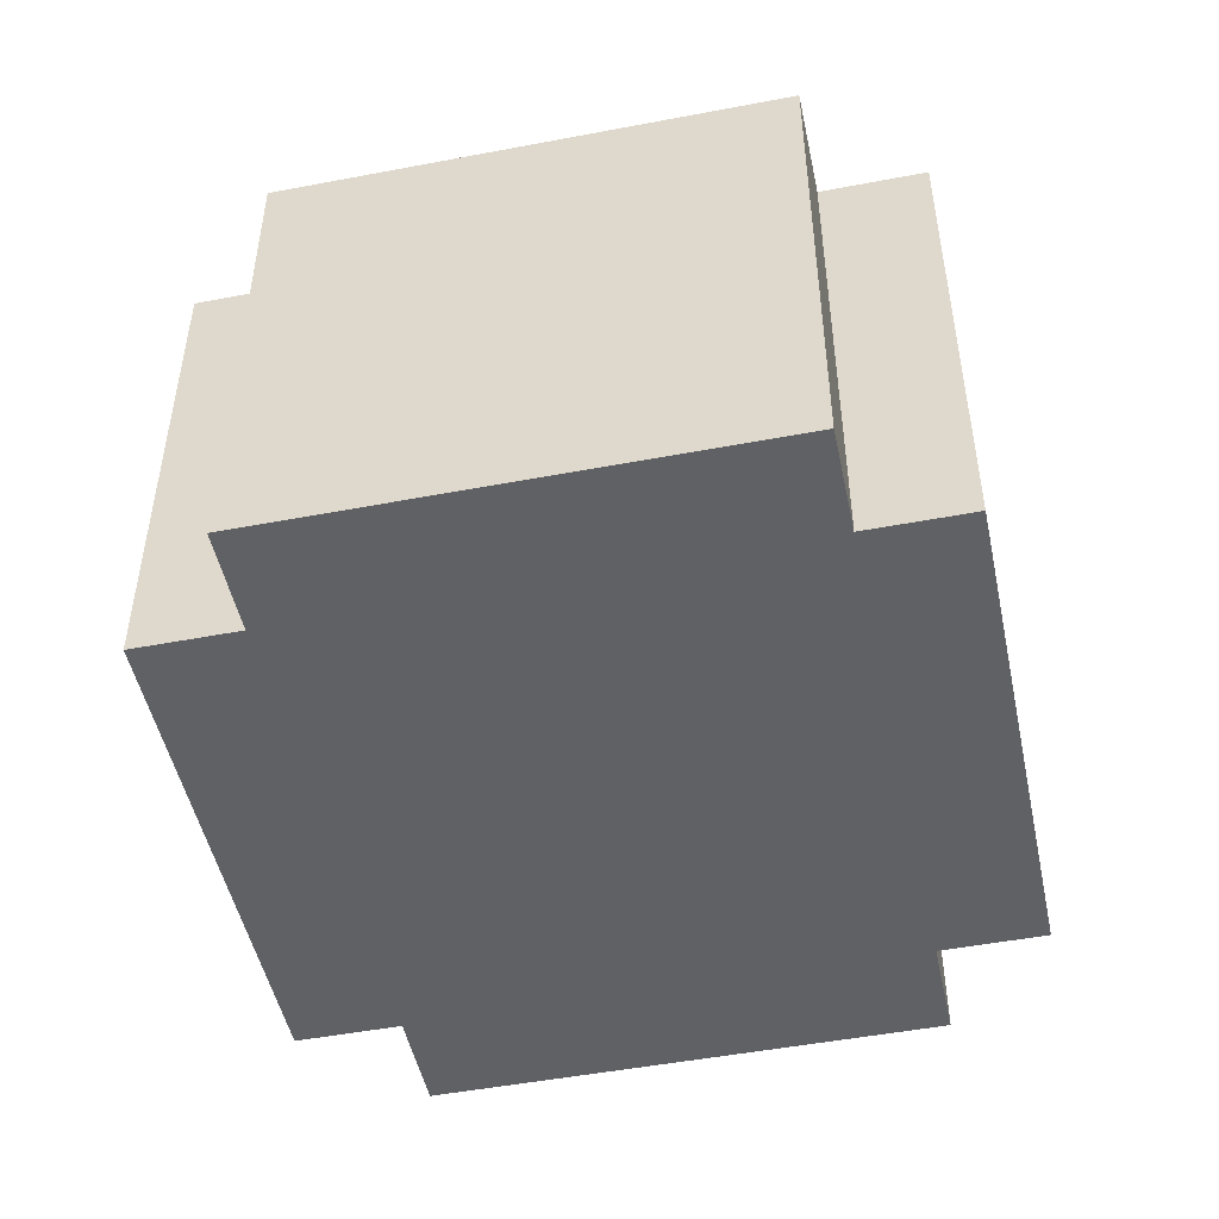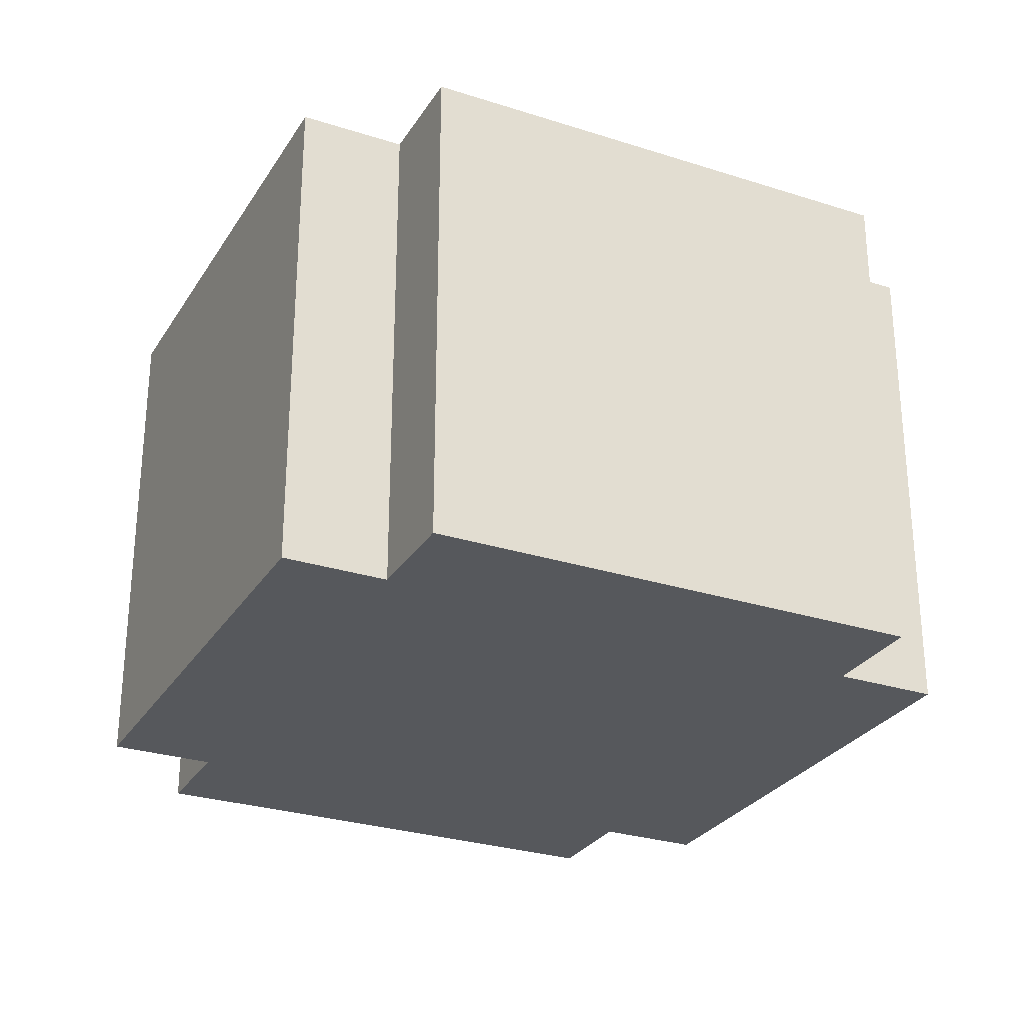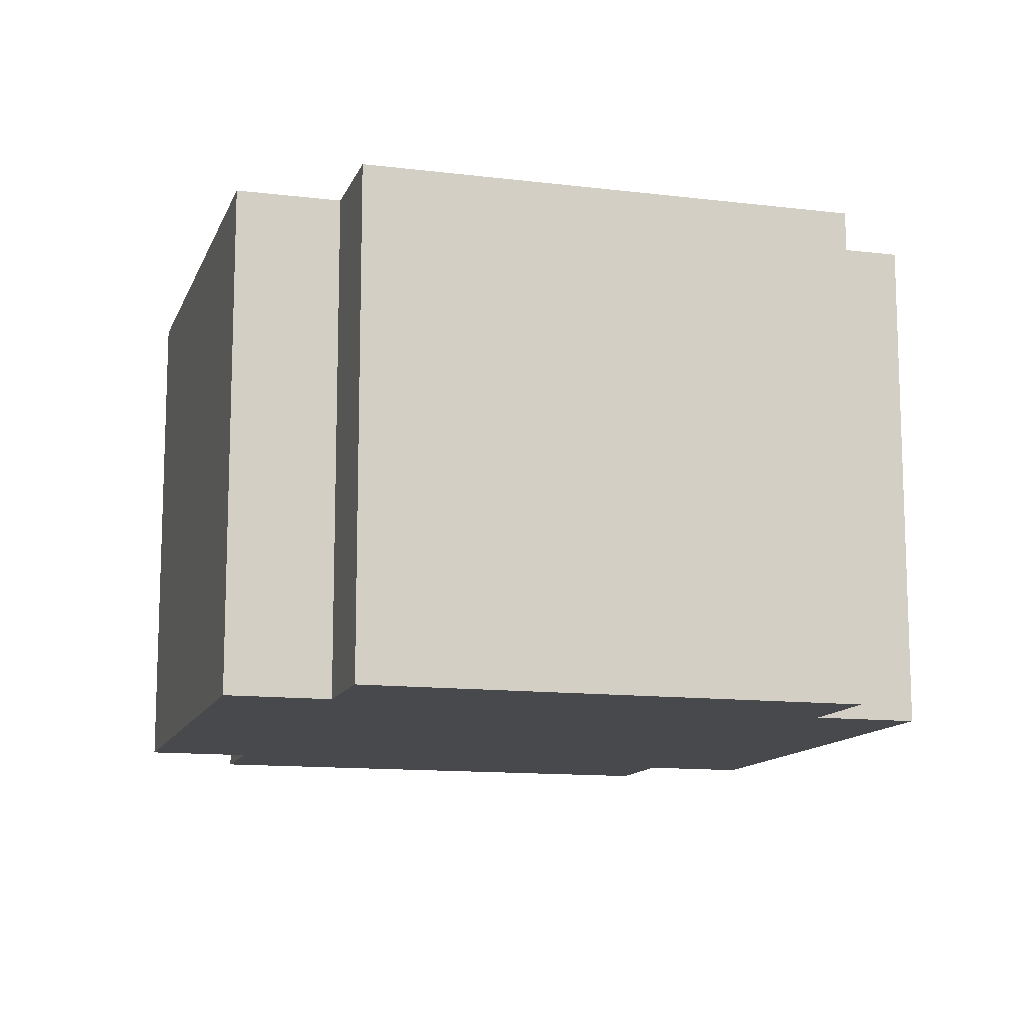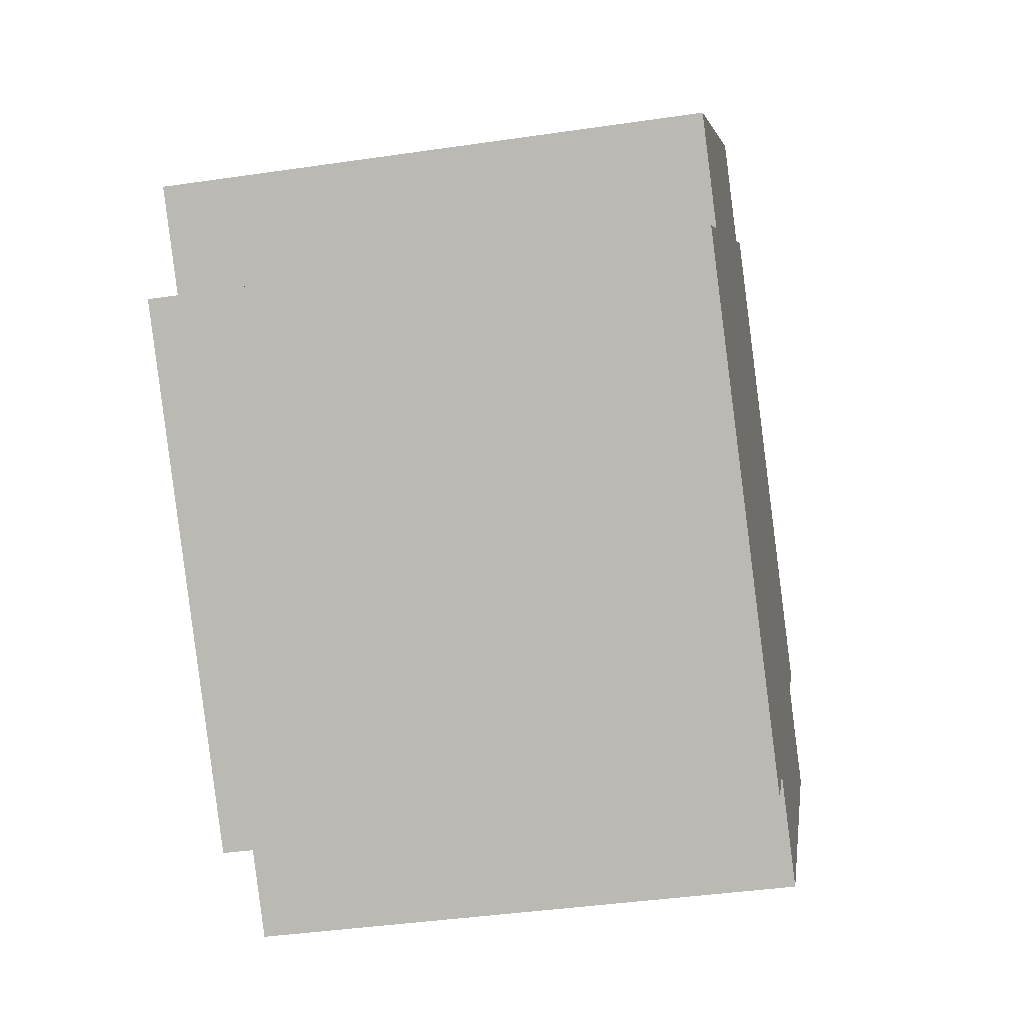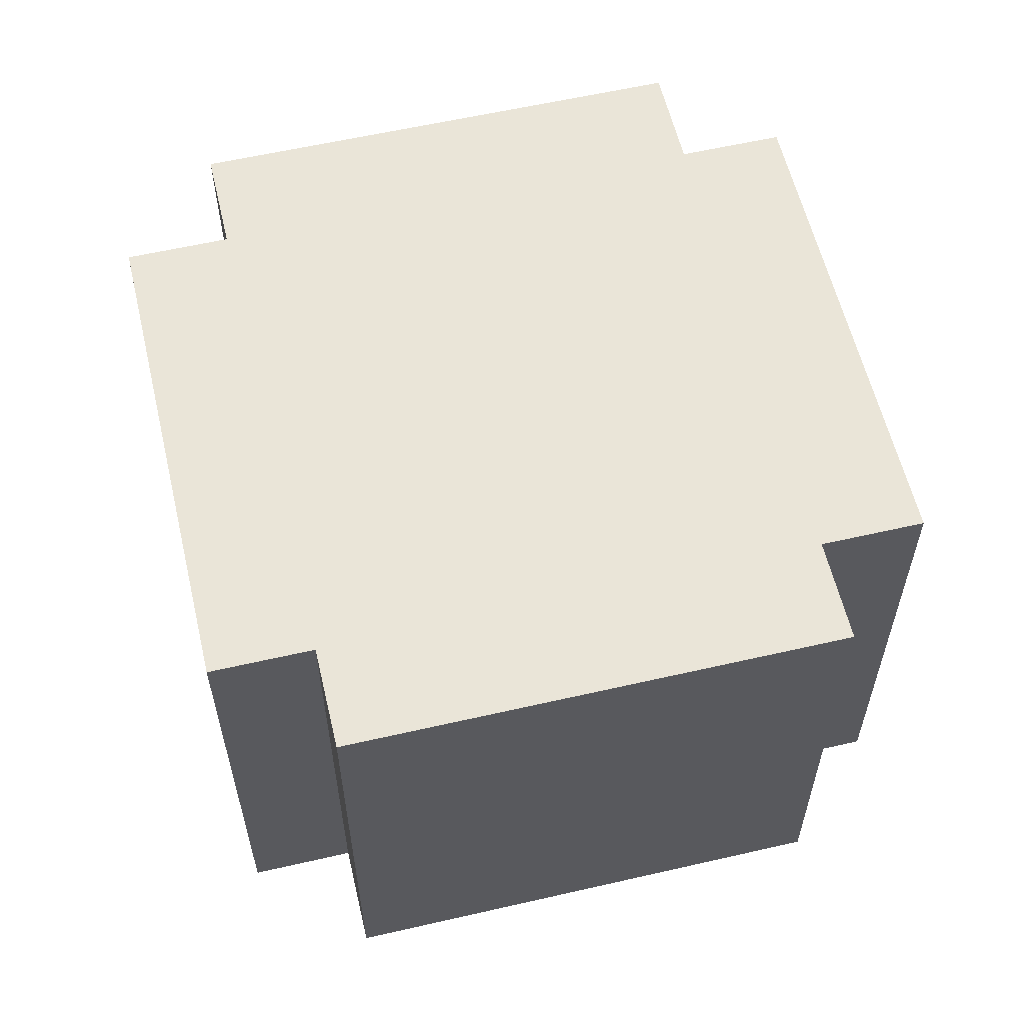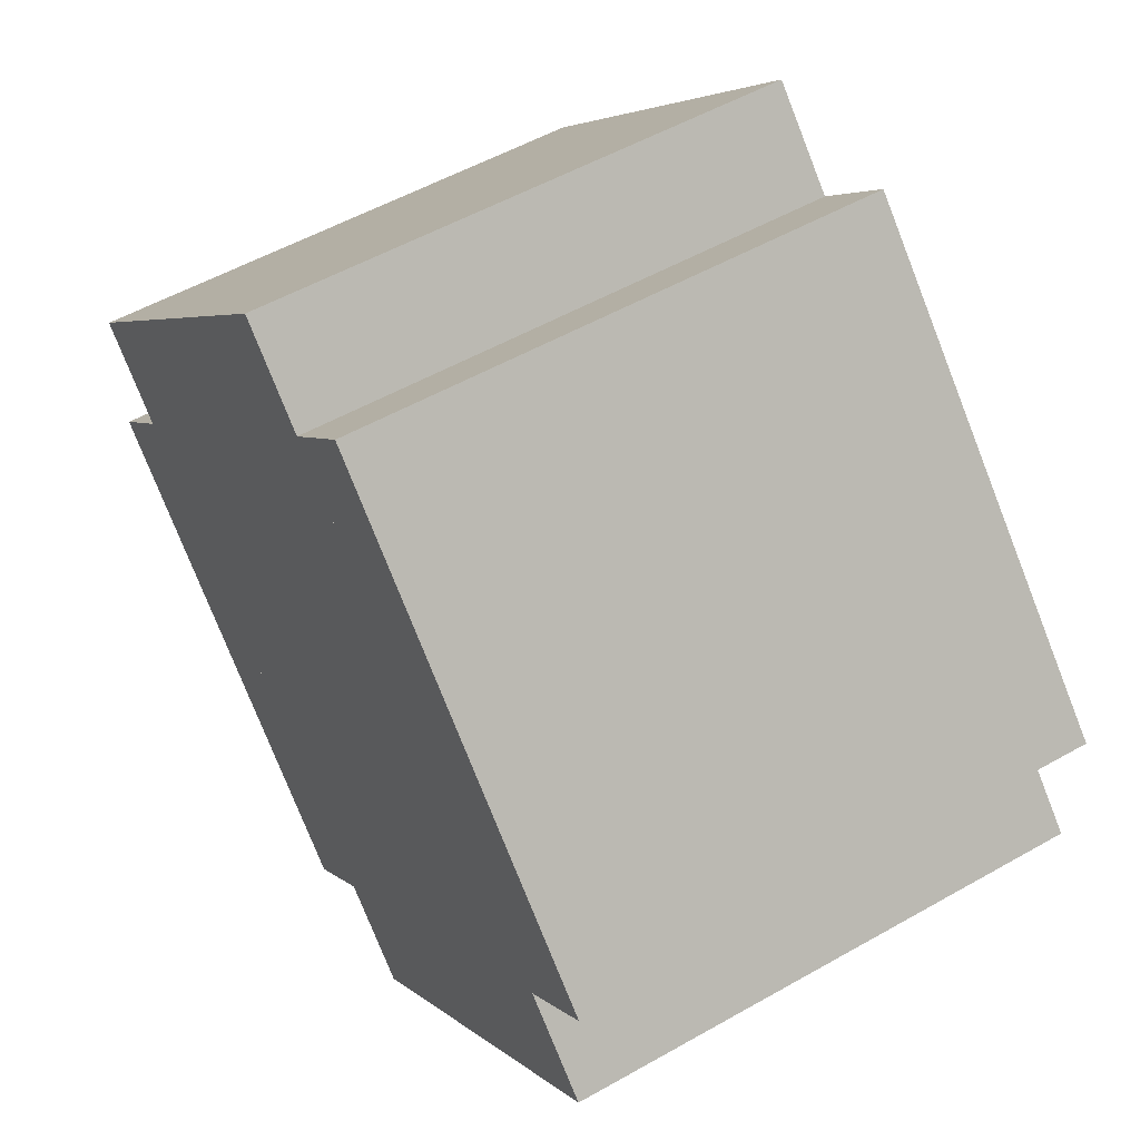
<metadata>
{"format":"obj","ext":"obj","renderer":"f3d","projection":"perspective","resolution":1024,"background":"white","views":[{"elev":-49.3,"azim":-33.1,"up":"+Y"},{"elev":-28.2,"azim":-160.9,"up":"+Y"},{"elev":-12.4,"azim":119.0,"up":"+Y"},{"elev":-40.5,"azim":100.2,"up":"+Z"},{"elev":59.2,"azim":-58.3,"up":"+Y"},{"elev":53.7,"azim":-121.2,"up":"+Z"}]}
</metadata>
<code>
v 0.853 -0.5 0.147
v -0.853 -0.5 -0.147
v 0.147 -0.5 0.853
v -0.147 -0.5 -0.853
v -0.147 -0.5 0.853
v -0.706 -0.5 0
v -0.853 -0.5 0.147
v 0 -0.5 0.706
v 0.147 -0.5 -0.853
v 0.706 -0.5 0
v 0.853 -0.5 -0.147
v 0 -0.5 -0.706
v 0.853 0.5 0.147
v -0.853 0.5 -0.147
v -0.147 0.5 -0.853
v 0.147 0.5 0.853
v -0.147 0.5 0.853
v -0.706 0.5 0
v 0 0.5 0.706
v -0.853 0.5 0.147
v 0.147 0.5 -0.853
v 0.706 0.5 0
v 0 0.5 -0.706
v 0.853 0.5 -0.147
g 1
f 7 5 20
f 17 20 5
f 16 3 13
f 1 13 3
g 2
f 15 4 14
f 2 14 4
f 11 9 24
f 21 24 9
g 3
f 3 2 1
f 4 1 2
f 7 6 5
f 8 5 6
f 11 10 9
f 12 9 10
g 4
f 15 14 13
f 16 13 14
f 19 18 17
f 20 17 18
f 23 22 21
f 24 21 22
g 5
f 6 7 18
f 20 18 7
f 14 2 18
f 6 18 2
f 13 1 22
f 10 22 1
f 10 11 22
f 24 22 11
g 6
f 17 5 19
f 8 19 5
f 8 3 19
f 16 19 3
f 12 4 23
f 15 23 4
f 21 9 23
f 12 23 9

</code>
